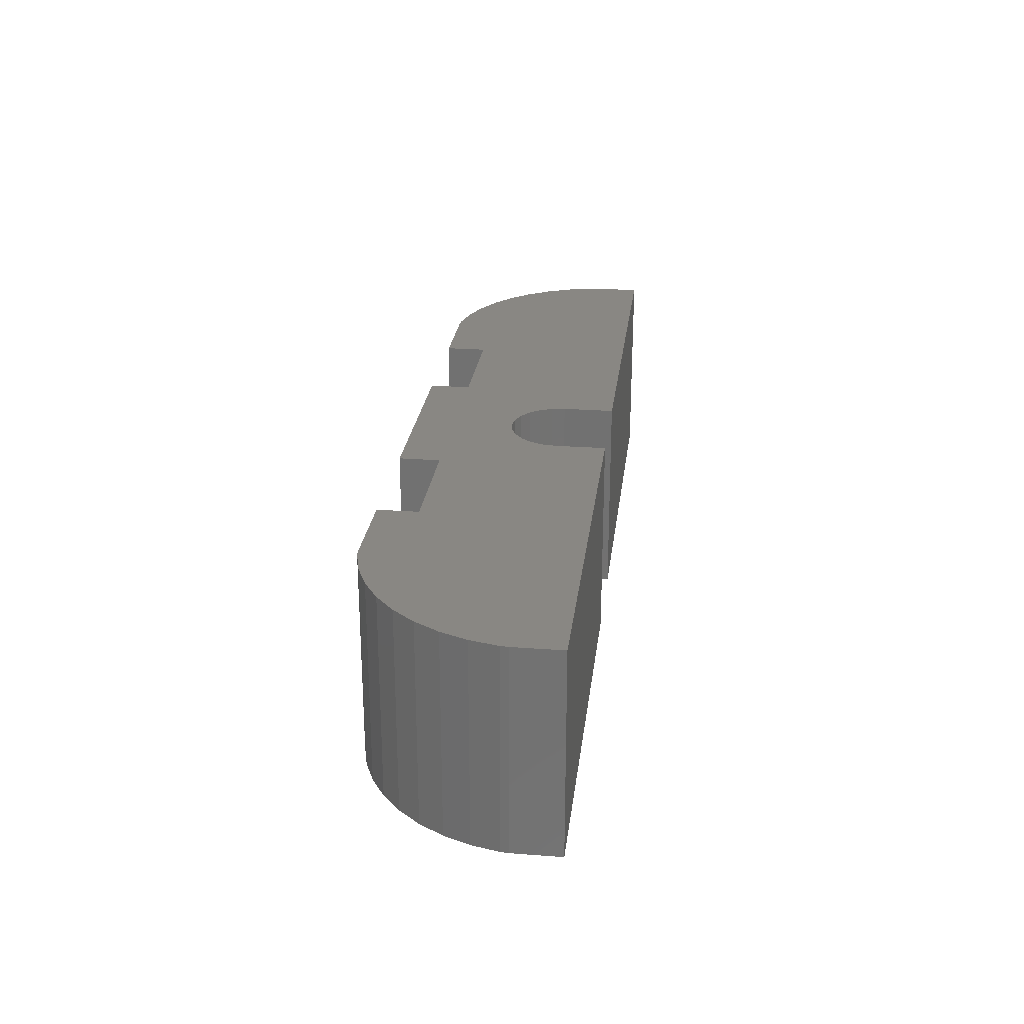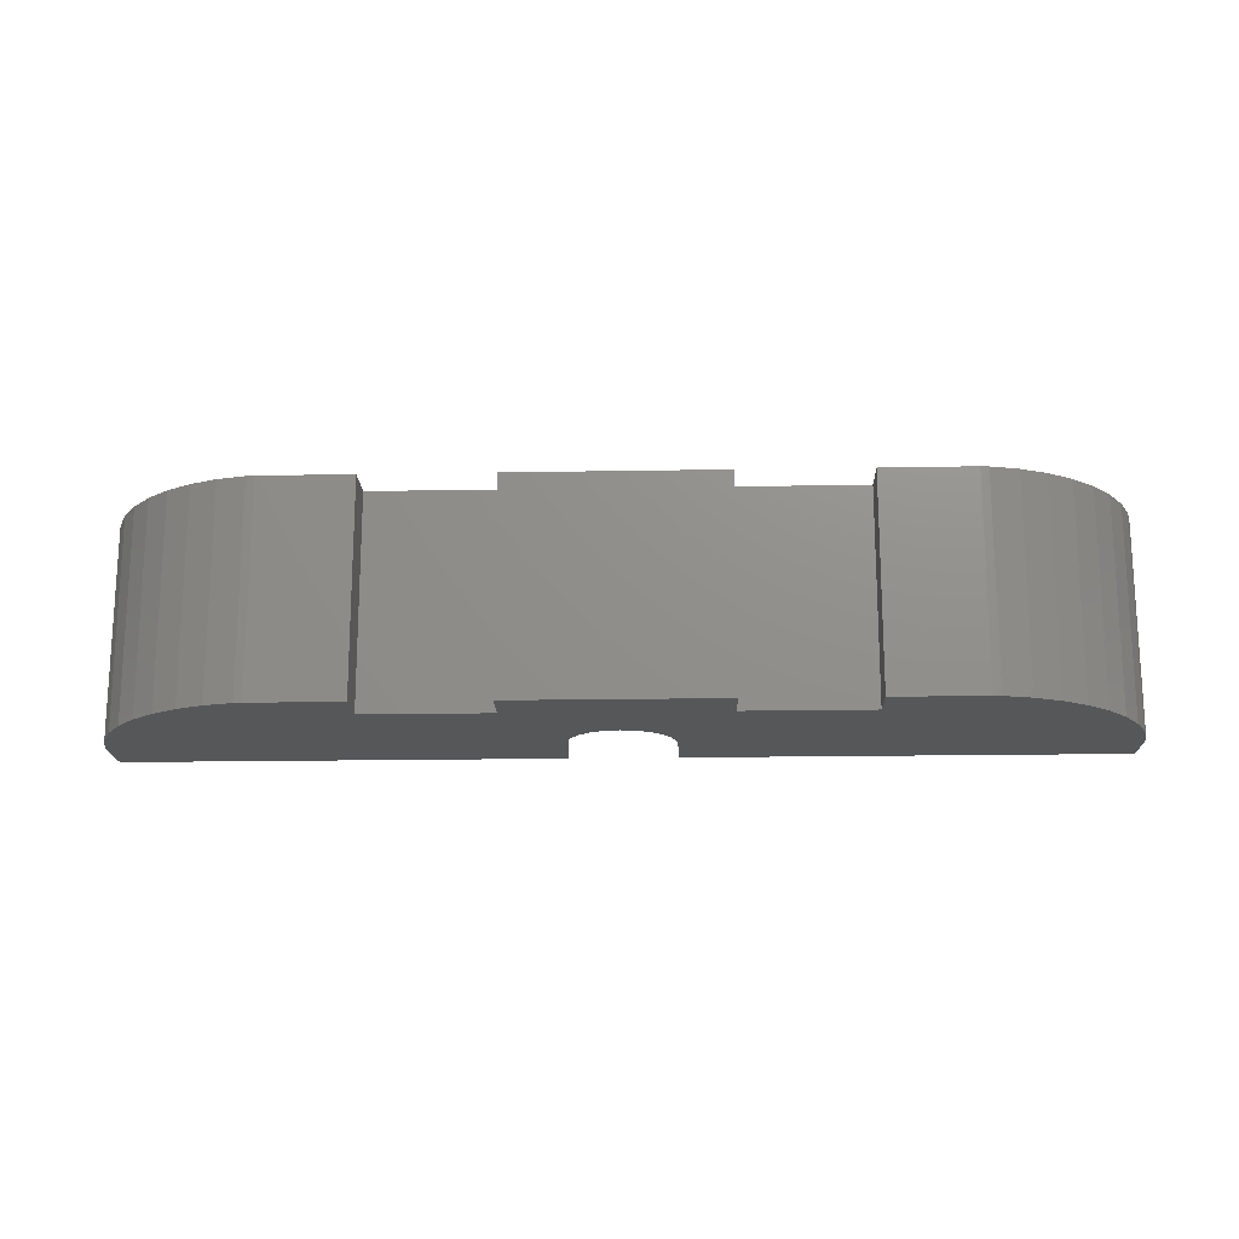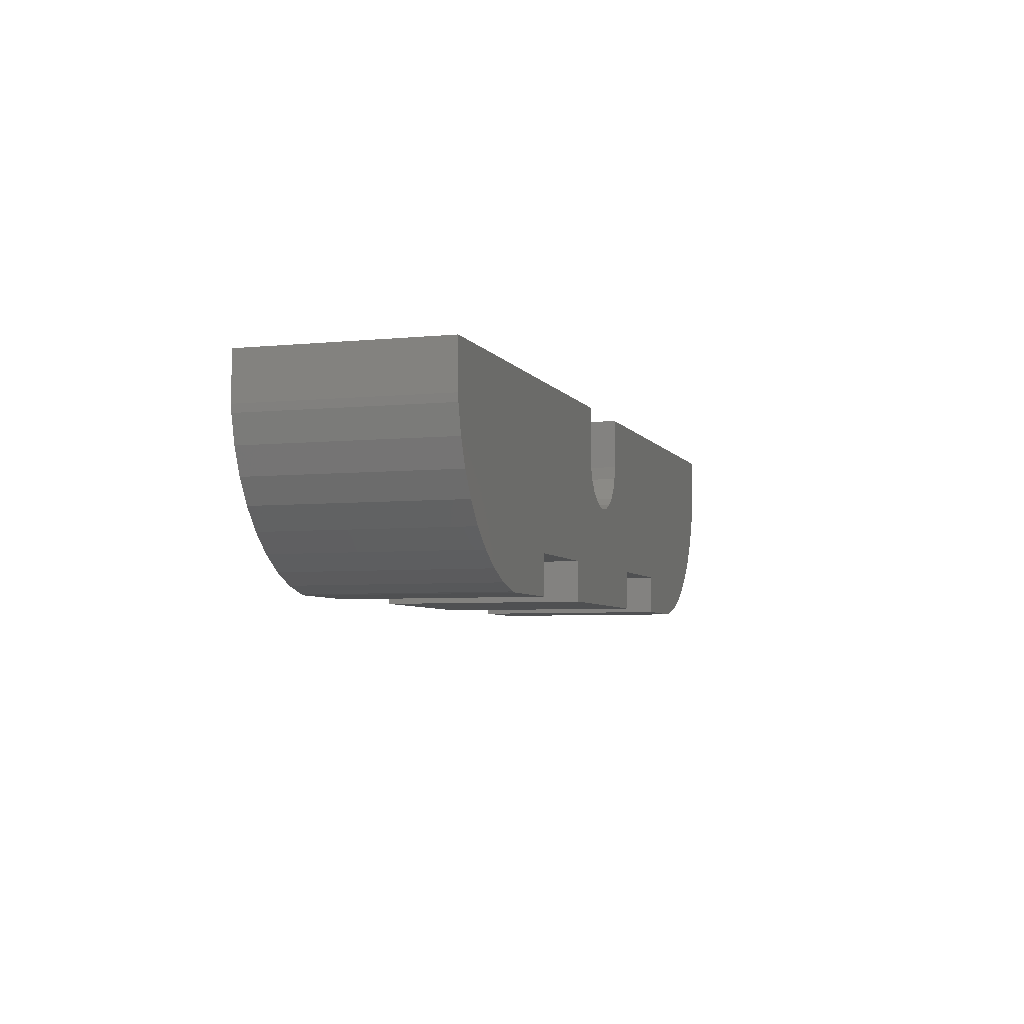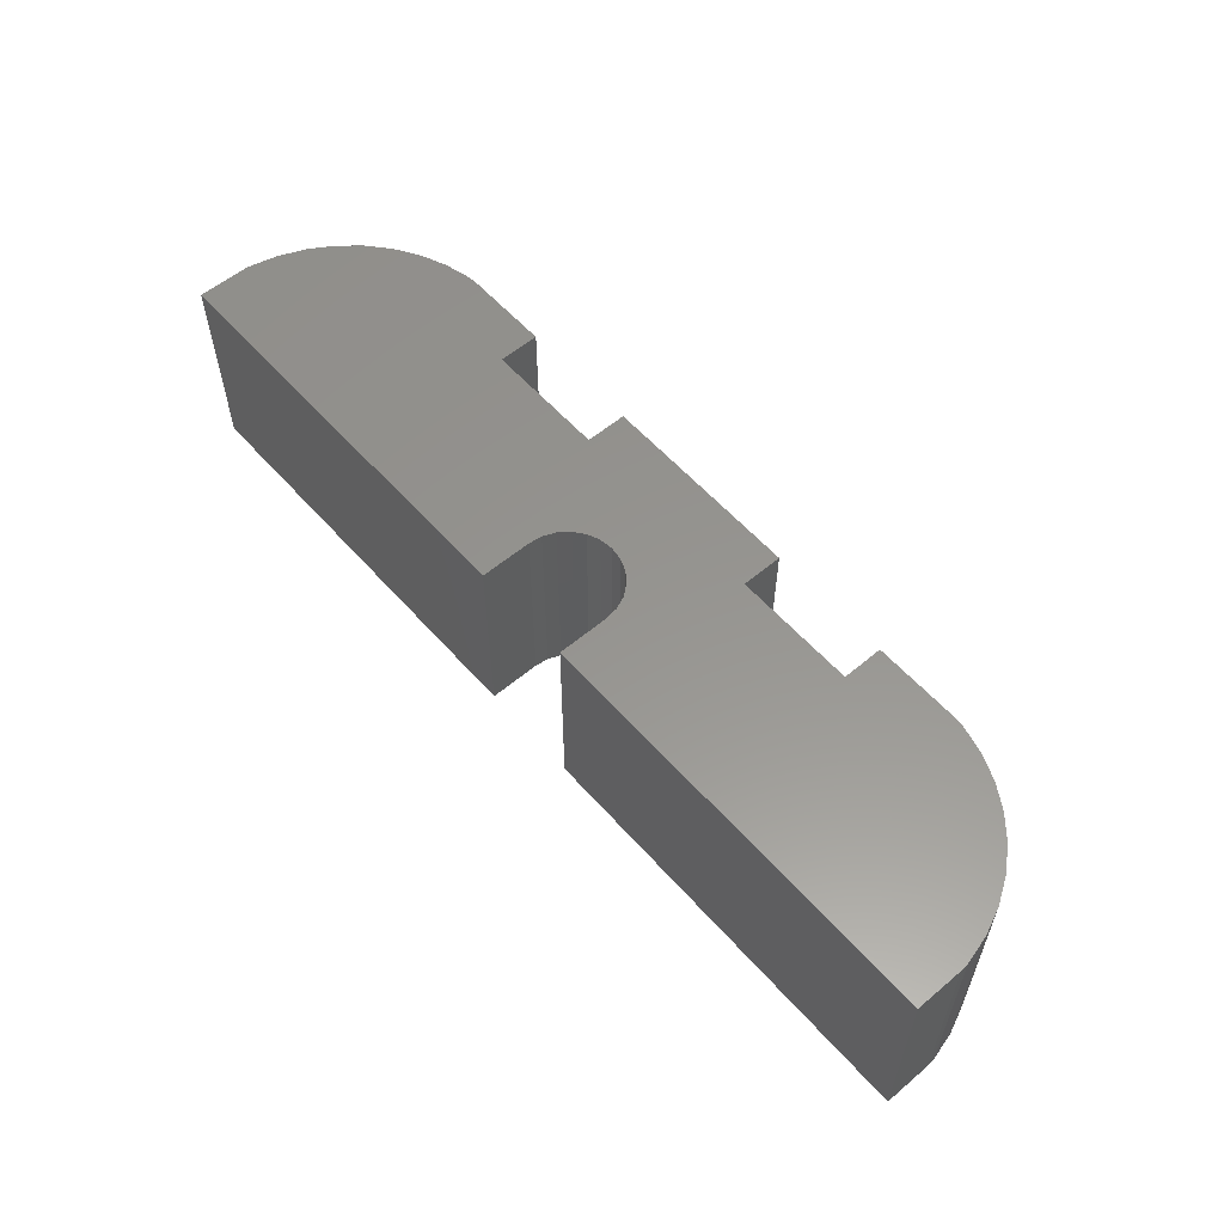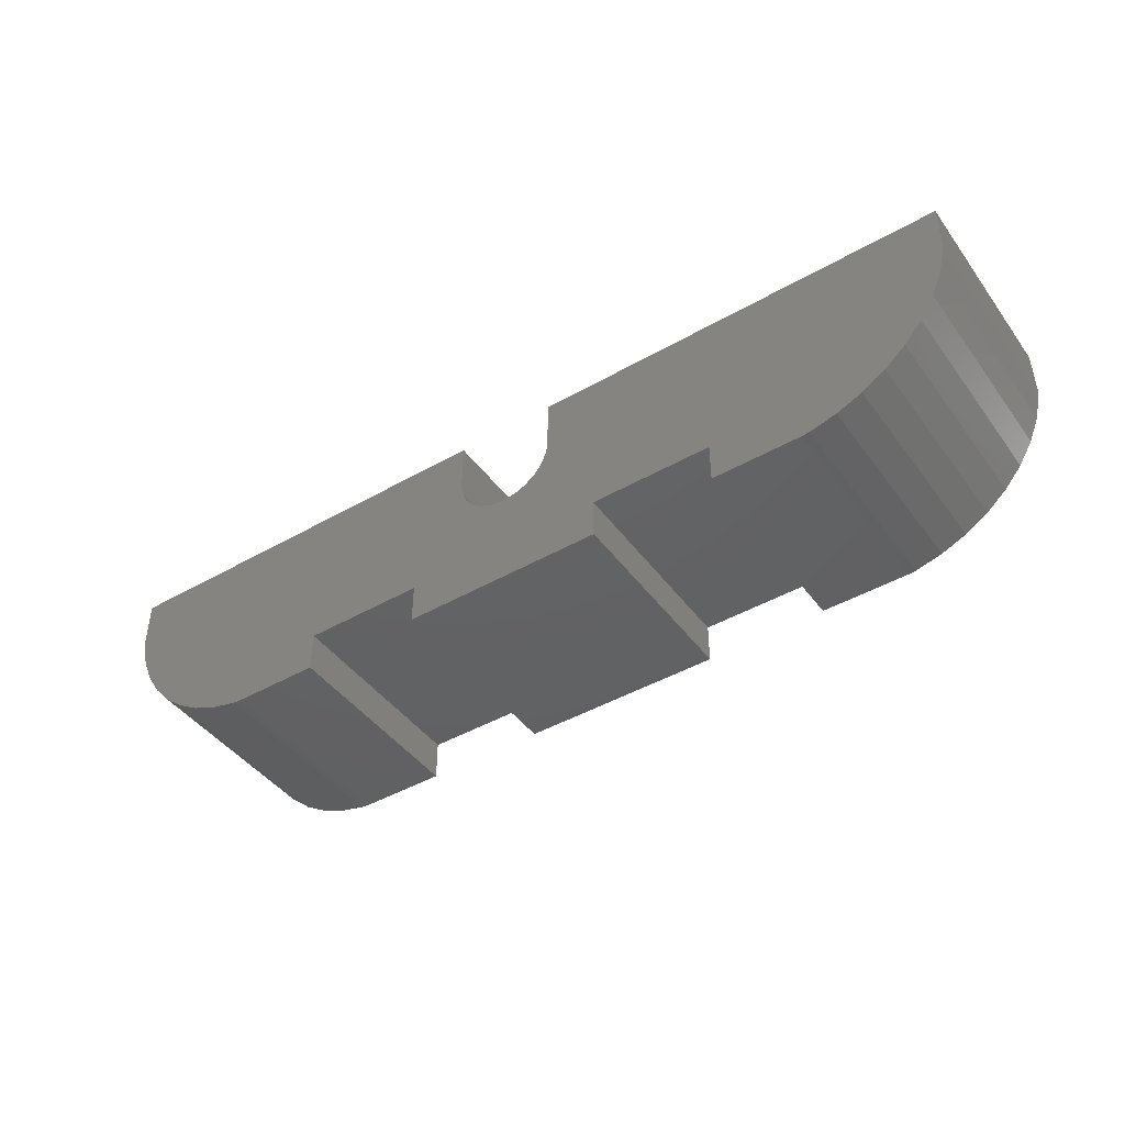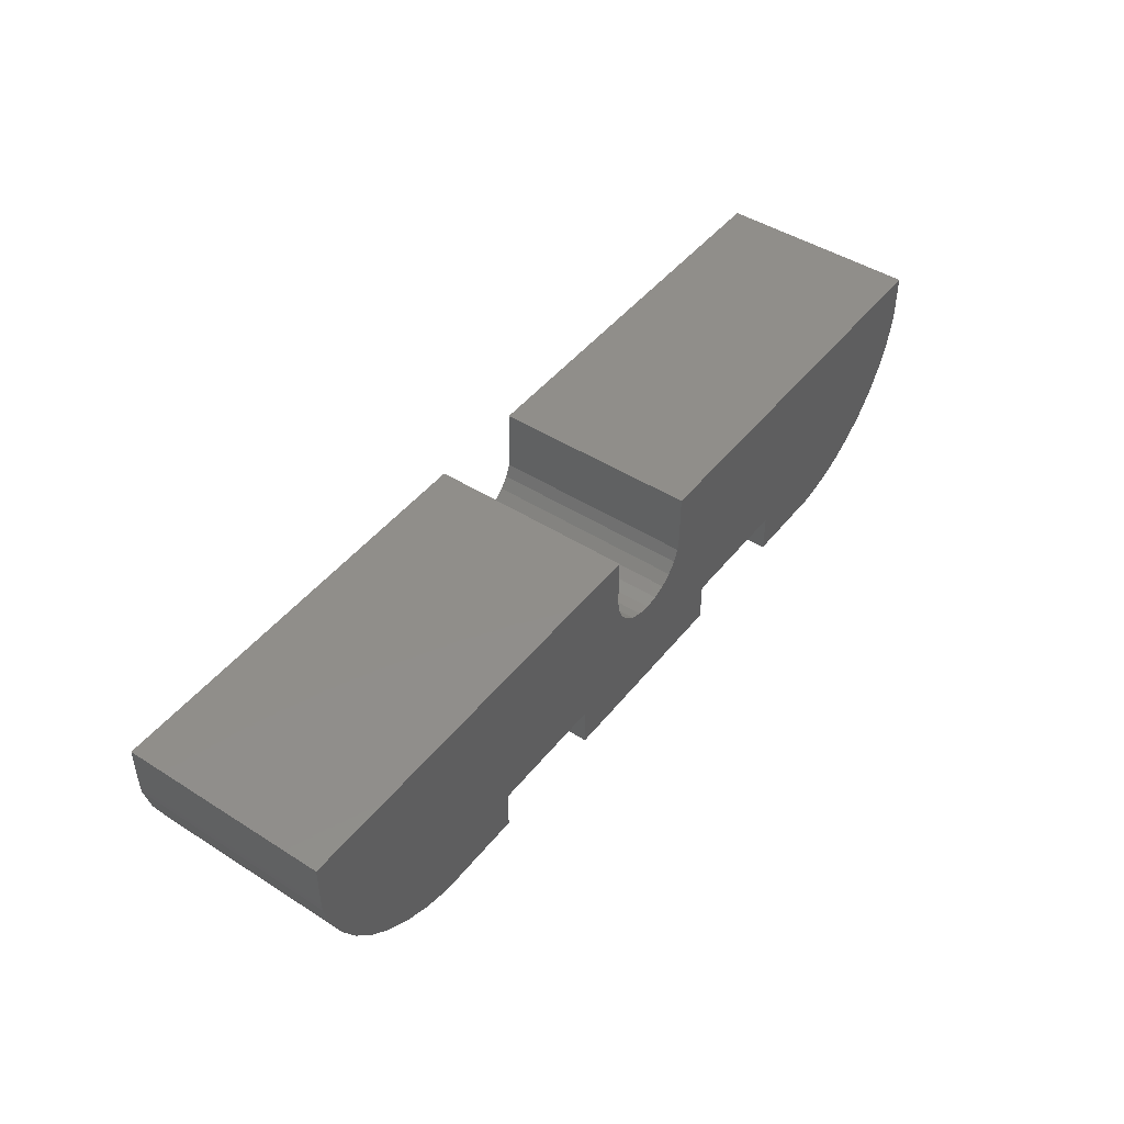
<metadata>
{"format":"stl","ext":"stl","renderer":"f3d","projection":"perspective","resolution":1024,"background":"white","views":[{"elev":25.3,"azim":96.9,"up":"+Z"},{"elev":-17.6,"azim":2.0,"up":"+Z"},{"elev":-5.2,"azim":107.5,"up":"+Y"},{"elev":57.4,"azim":-131.0,"up":"+Z"},{"elev":-44.2,"azim":-146.2,"up":"+Y"},{"elev":45.9,"azim":-53.9,"up":"+Y"}]}
</metadata>
<code>
# stl→obj: 94 verts, 184 faces
v 98.06 -64.02 -0.844
v 97.73 -65.34 9.156
v 97.73 -65.34 -0.844
v 98.06 -64.02 9.156
v 92.14 -70.93 9.156
v 90.81 -71.26 -0.844
v 92.14 -70.93 -0.844
v 90.81 -71.26 9.156
v 58.05 -70.93 9.156
v 56.79 -70.4 -0.844
v 58.05 -70.93 -0.844
v 56.79 -70.4 9.156
v 97.2 -66.6 -0.844
v 96.48 -67.76 9.156
v 96.48 -67.76 -0.844
v 97.2 -66.6 9.156
v 55.63 -69.69 -0.844
v 55.63 -69.69 9.156
v 90.43 -71.3 -0.844
v 90.43 -71.3 9.156
v 59.37 -71.26 9.156
v 59.37 -71.26 -0.844
v 52.09 -63.64 9.156
v 52.13 -64.02 -0.844
v 52.13 -64.02 9.156
v 52.09 -63.64 -0.844
v 93.39 -70.4 9.156
v 93.39 -70.4 -0.844
v 52.09 -61.3 9.156
v 52.09 -61.3 -0.844
v 98.09 -61.3 -0.844
v 98.09 -63.64 9.156
v 98.09 -63.64 -0.844
v 98.09 -61.3 9.156
v 80.09 -69.3 -0.844
v 80.09 -71.3 9.156
v 80.09 -71.3 -0.844
v 80.09 -69.3 9.156
v 77.59 -61.3 9.156
v 77.59 -61.3 -0.844
v 77.59 -63.8 -0.844
v 77.59 -63.8 9.156
v 52.46 -65.34 9.156
v 52.99 -66.6 -0.844
v 52.99 -66.6 9.156
v 52.46 -65.34 -0.844
v 95.59 -68.8 9.156
v 95.59 -68.8 -0.844
v 53.7 -67.76 9.156
v 54.59 -68.8 -0.844
v 54.59 -68.8 9.156
v 53.7 -67.76 -0.844
v 94.56 -69.69 9.156
v 94.56 -69.69 -0.844
v 86.09 -69.3 9.156
v 86.09 -69.3 -0.844
v 64.09 -69.3 -0.844
v 64.09 -71.3 9.156
v 64.09 -71.3 -0.844
v 64.09 -69.3 9.156
v 70.09 -71.3 -0.844
v 70.09 -71.3 9.156
v 86.09 -71.3 9.156
v 70.09 -69.3 9.156
v 73.32 -65.57 9.156
v 72.93 -65.05 9.156
v 72.68 -64.44 9.156
v 72.59 -63.8 9.156
v 73.84 -65.96 9.156
v 74.44 -66.21 9.156
v 75.09 -66.3 9.156
v 75.74 -66.21 9.156
v 76.34 -65.96 9.156
v 76.86 -65.57 9.156
v 77.26 -65.05 9.156
v 77.51 -64.44 9.156
v 72.59 -61.3 9.156
v 59.75 -71.3 9.156
v 70.09 -69.3 -0.844
v 72.59 -61.3 -0.844
v 77.51 -64.44 -0.844
v 75.74 -66.21 -0.844
v 75.09 -66.3 -0.844
v 72.59 -63.8 -0.844
v 72.68 -64.44 -0.844
v 77.26 -65.05 -0.844
v 73.84 -65.96 -0.844
v 73.32 -65.57 -0.844
v 76.34 -65.96 -0.844
v 59.75 -71.3 -0.844
v 74.44 -66.21 -0.844
v 76.86 -65.57 -0.844
v 86.09 -71.3 -0.844
v 72.93 -65.05 -0.844
f 1 2 3
f 2 1 4
f 5 6 7
f 6 5 8
f 9 10 11
f 10 9 12
f 13 14 15
f 14 13 16
f 3 16 13
f 16 3 2
f 12 17 10
f 17 12 18
f 8 19 6
f 19 8 20
f 21 11 22
f 11 21 9
f 23 24 25
f 24 23 26
f 27 7 28
f 7 27 5
f 29 26 23
f 26 29 30
f 31 32 33
f 32 31 34
f 35 36 37
f 36 35 38
f 39 31 40
f 31 39 34
f 39 41 42
f 41 39 40
f 43 44 45
f 44 43 46
f 15 47 48
f 47 15 14
f 49 50 51
f 50 49 52
f 53 28 54
f 28 53 27
f 18 50 17
f 50 18 51
f 45 52 49
f 52 45 44
f 55 35 56
f 35 55 38
f 47 54 48
f 54 47 53
f 33 4 1
f 4 33 32
f 57 58 59
f 58 57 60
f 36 61 37
f 61 36 62
f 20 55 63
f 36 64 62
f 64 36 65
f 64 65 66
f 64 66 67
f 64 67 68
f 65 36 69
f 69 36 70
f 70 36 71
f 71 36 72
f 72 36 73
f 73 36 74
f 74 36 75
f 75 36 76
f 76 36 42
f 42 36 39
f 39 36 38
f 39 38 34
f 34 38 55
f 34 55 20
f 34 20 8
f 34 8 5
f 34 5 27
f 34 27 53
f 34 53 47
f 34 47 14
f 34 14 16
f 34 16 2
f 34 2 4
f 34 4 32
f 25 29 23
f 29 25 77
f 77 25 43
f 77 43 45
f 77 45 49
f 77 49 51
f 77 51 18
f 77 18 12
f 77 12 9
f 77 9 21
f 77 21 78
f 77 78 60
f 60 78 58
f 77 60 64
f 77 64 68
f 79 62 61
f 62 79 64
f 29 80 30
f 80 29 77
f 42 81 76
f 81 42 41
f 71 82 83
f 82 71 72
f 84 67 85
f 67 84 68
f 80 68 84
f 68 80 77
f 25 46 43
f 46 25 24
f 76 86 75
f 86 76 81
f 65 87 88
f 87 65 69
f 72 89 82
f 89 72 73
f 78 22 90
f 22 78 21
f 91 71 83
f 71 91 70
f 75 92 74
f 92 75 86
f 20 93 19
f 93 20 63
f 58 90 59
f 90 58 78
f 69 91 87
f 91 69 70
f 55 93 63
f 93 55 56
f 64 57 79
f 57 64 60
f 94 65 88
f 65 94 66
f 85 66 94
f 66 85 67
f 31 41 40
f 41 31 35
f 35 31 56
f 56 31 93
f 93 31 19
f 19 31 6
f 6 31 7
f 7 31 28
f 28 31 54
f 54 31 48
f 48 31 15
f 15 31 13
f 13 31 3
f 3 31 1
f 1 31 33
f 80 26 30
f 26 80 24
f 24 80 46
f 46 80 44
f 44 80 52
f 52 80 50
f 50 80 17
f 17 80 10
f 10 80 11
f 11 80 22
f 22 80 90
f 90 80 57
f 57 80 79
f 79 80 61
f 61 80 84
f 61 84 85
f 61 85 94
f 61 94 88
f 61 88 37
f 37 88 87
f 37 87 91
f 37 91 83
f 37 83 82
f 37 82 89
f 37 89 92
f 37 92 86
f 37 86 81
f 37 81 41
f 37 41 35
f 59 90 57
f 73 92 89
f 92 73 74

</code>
